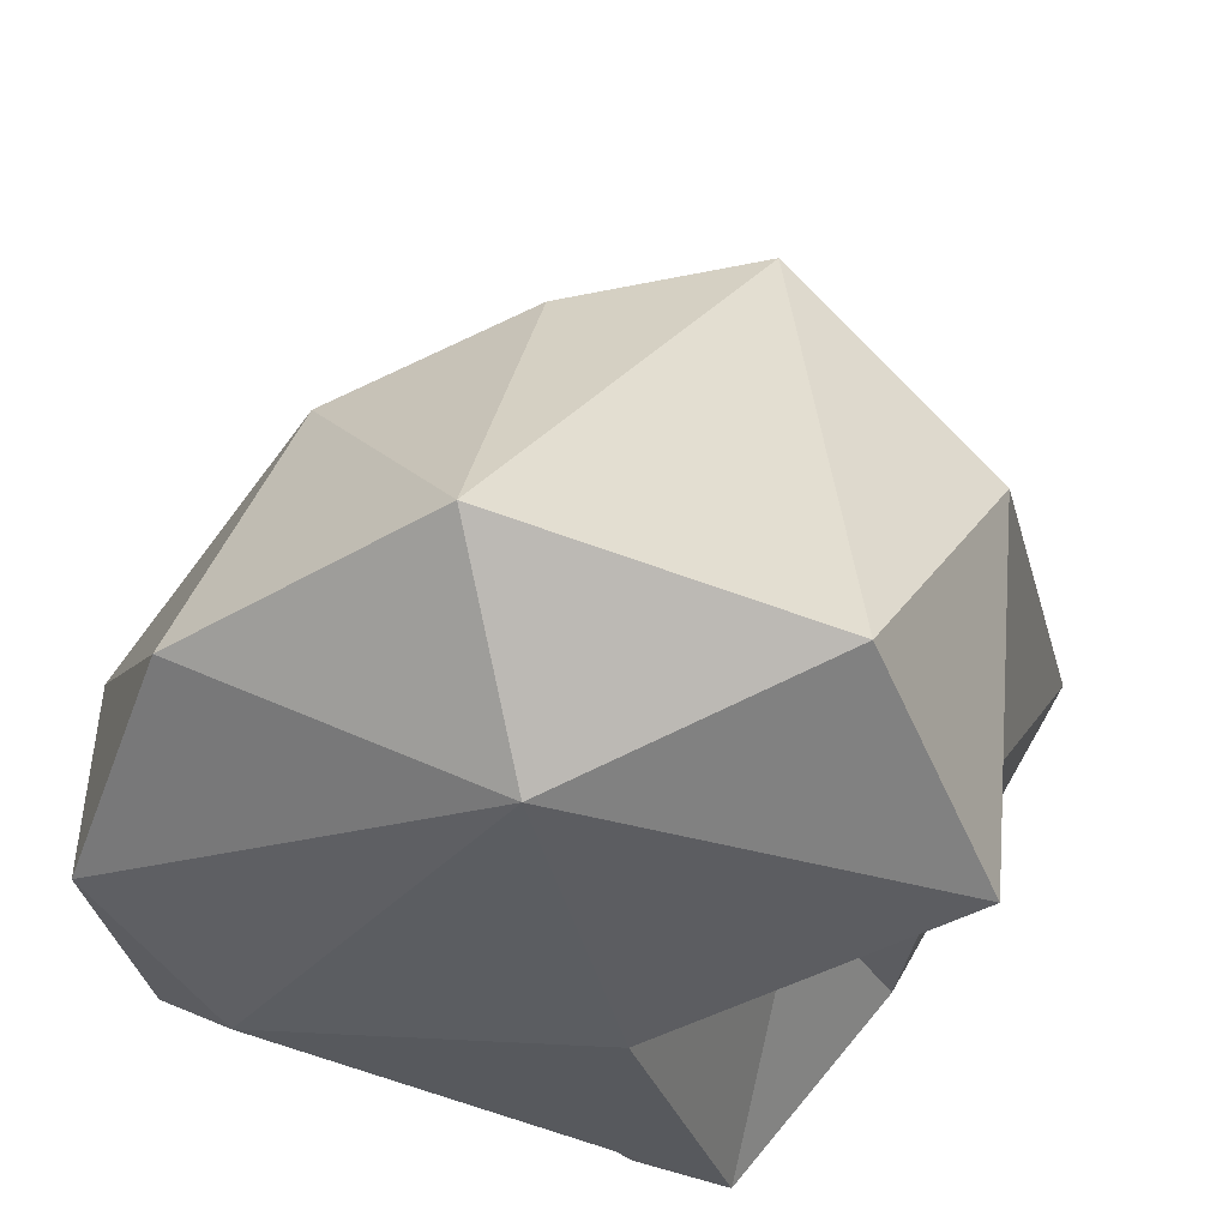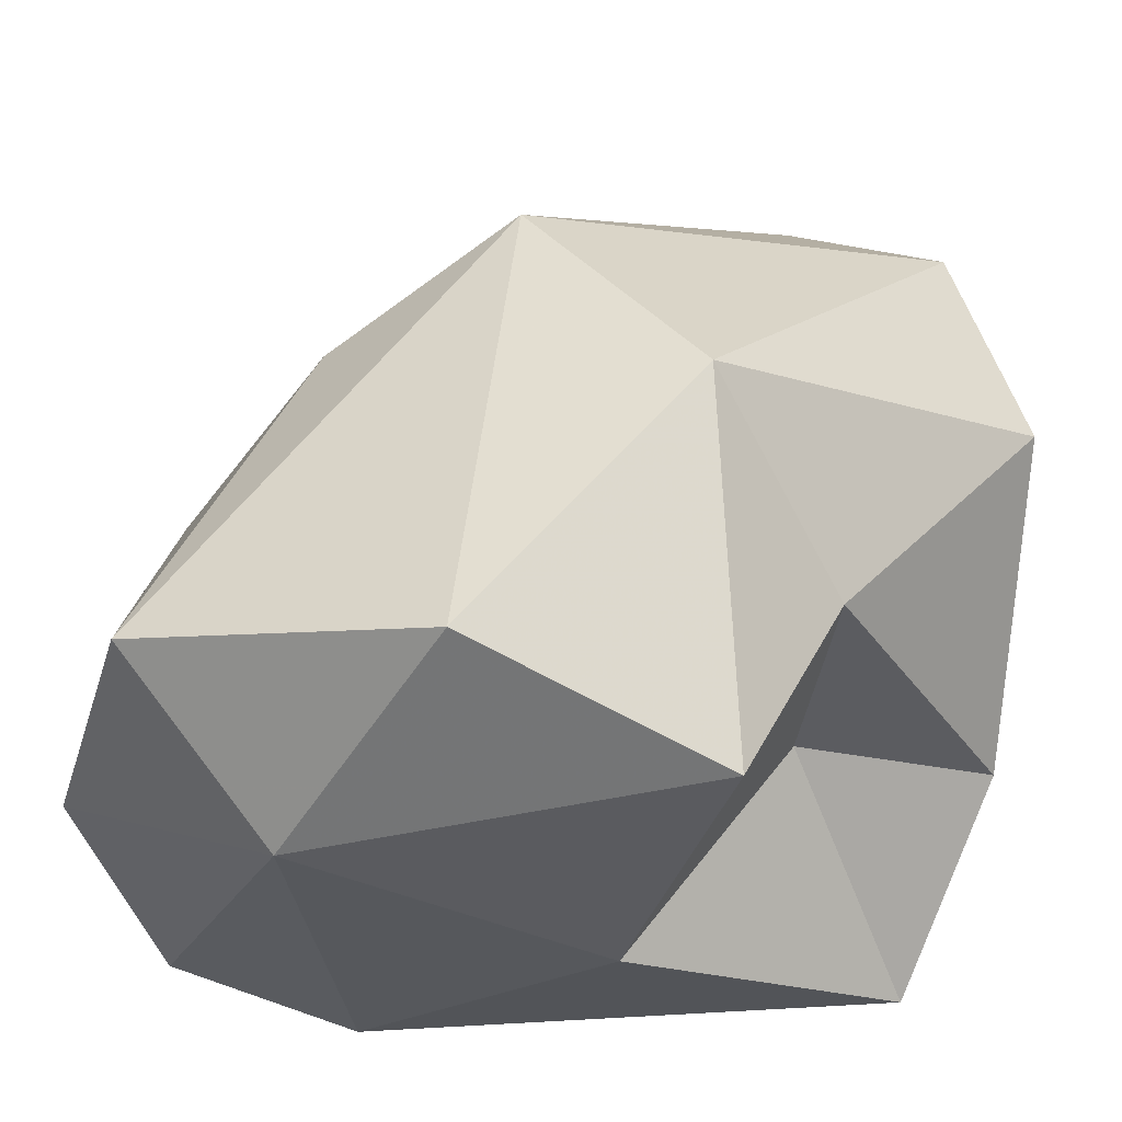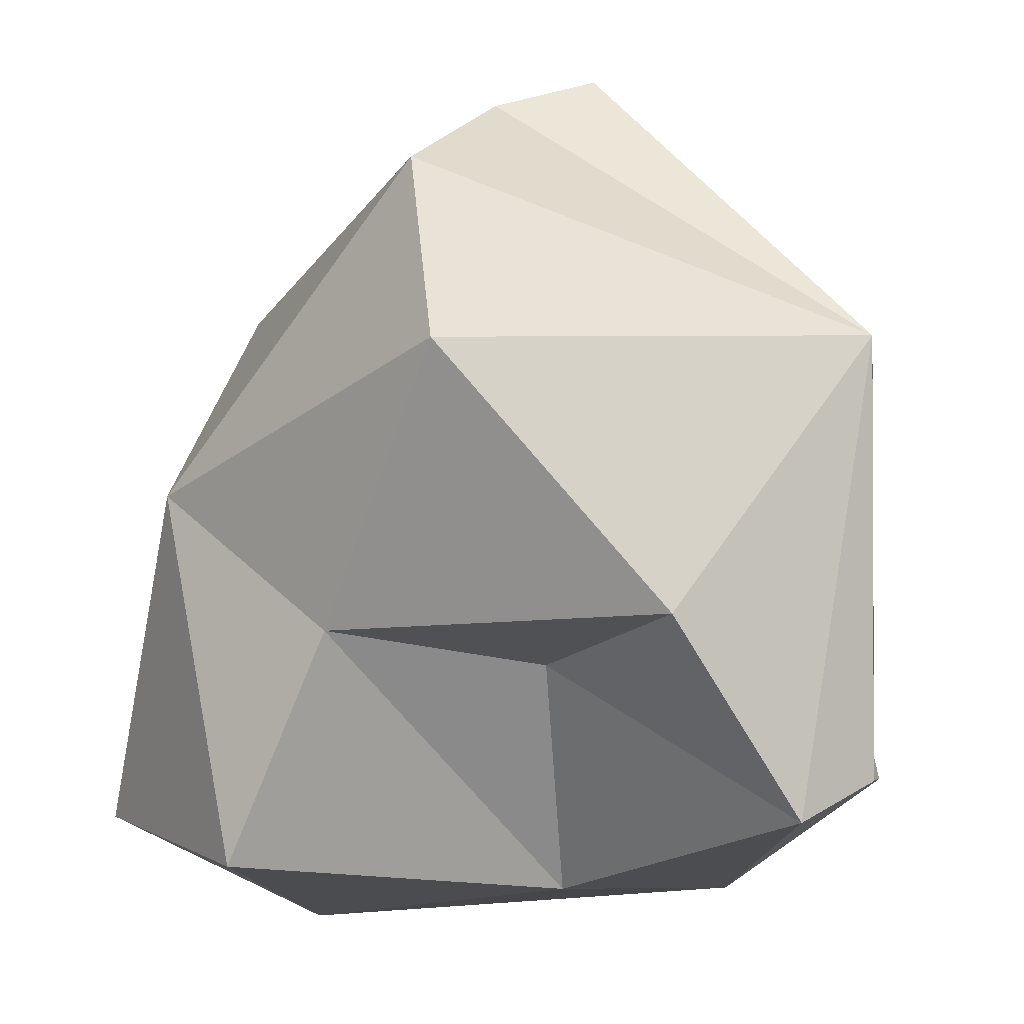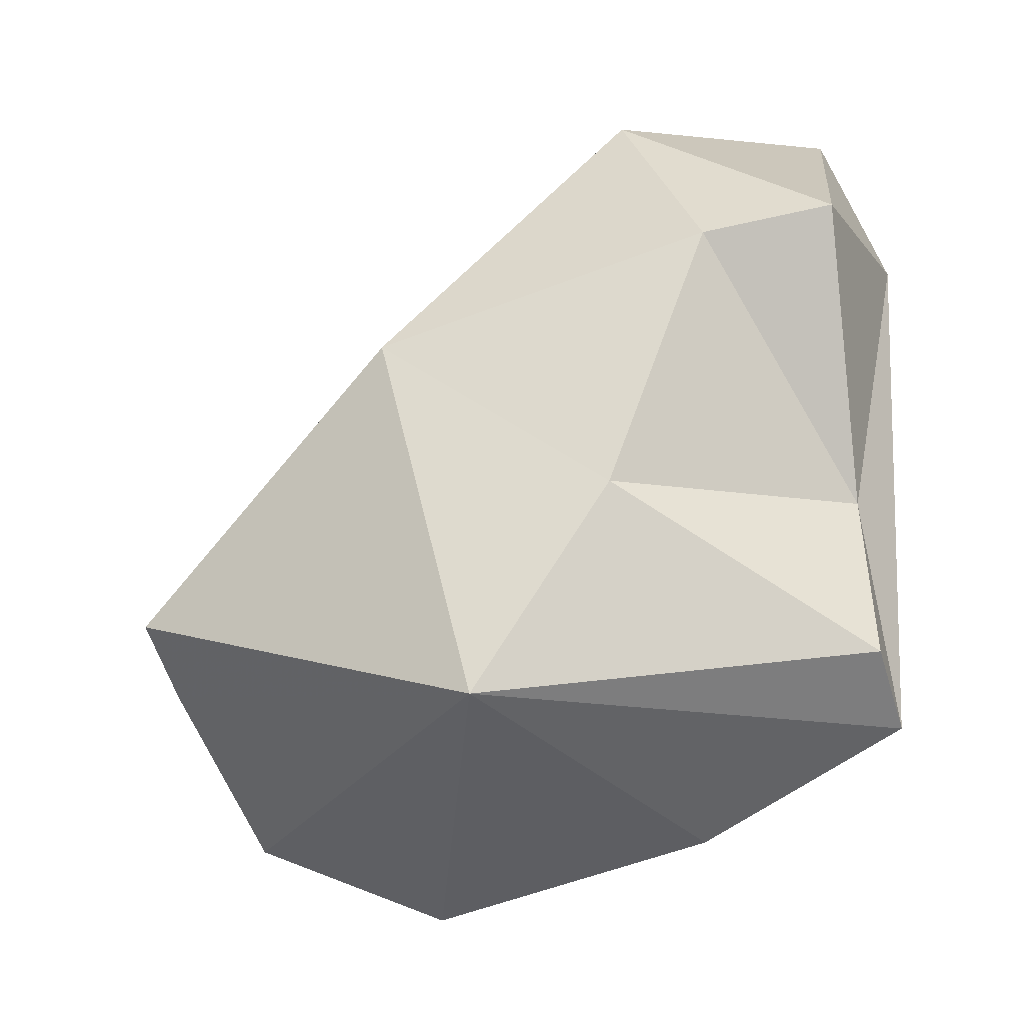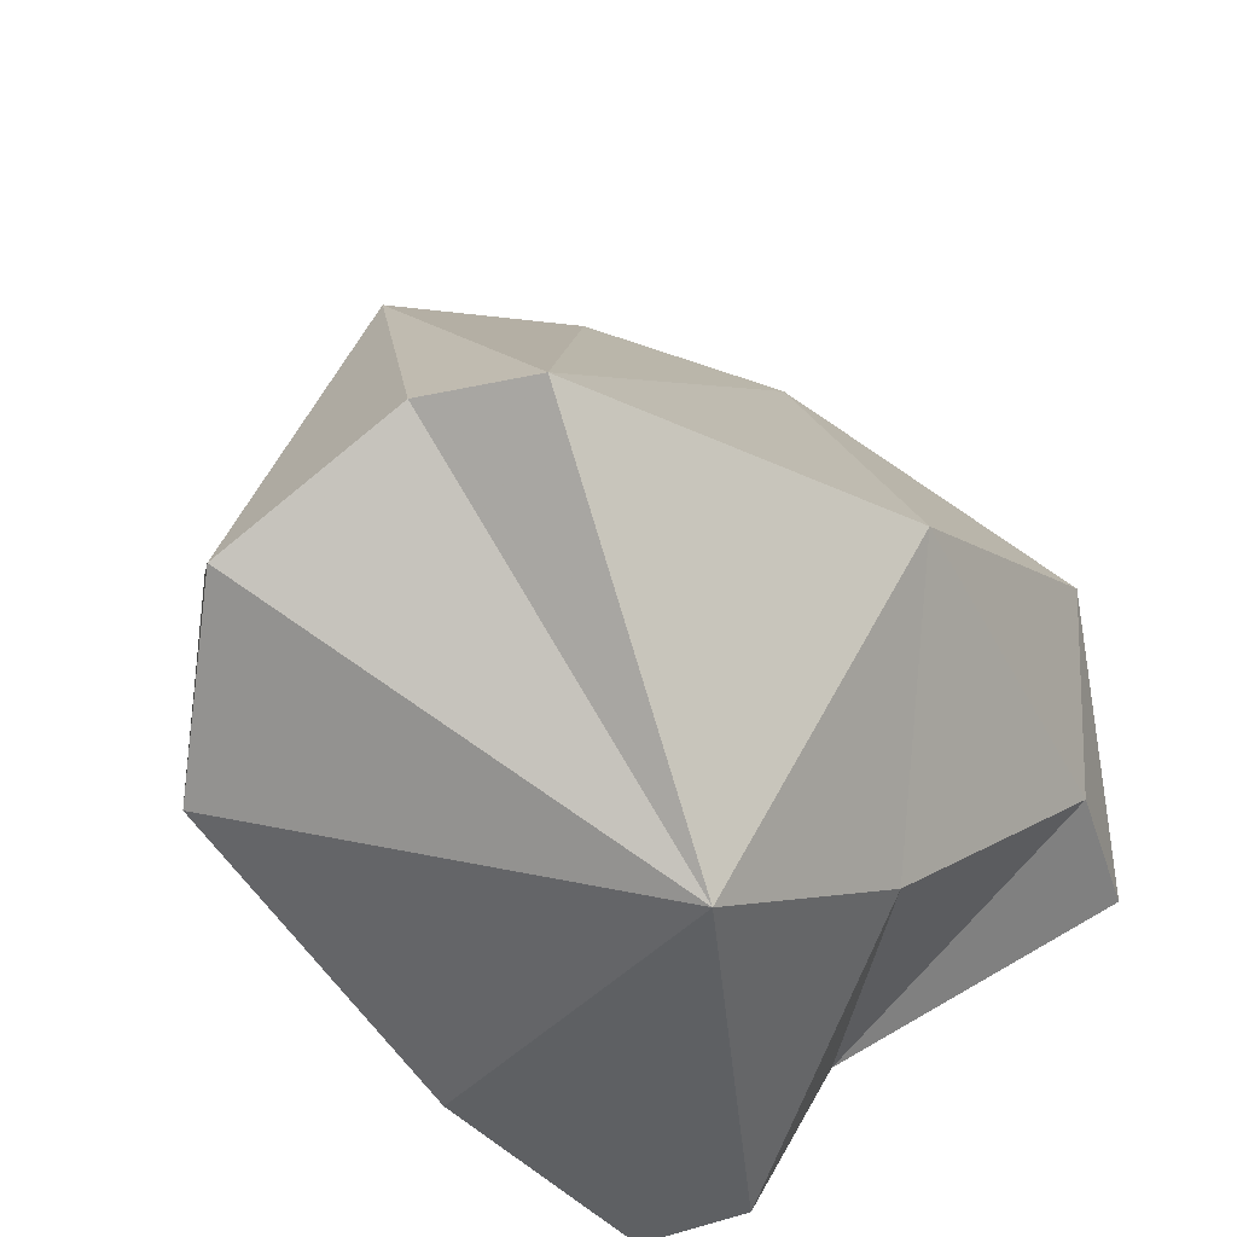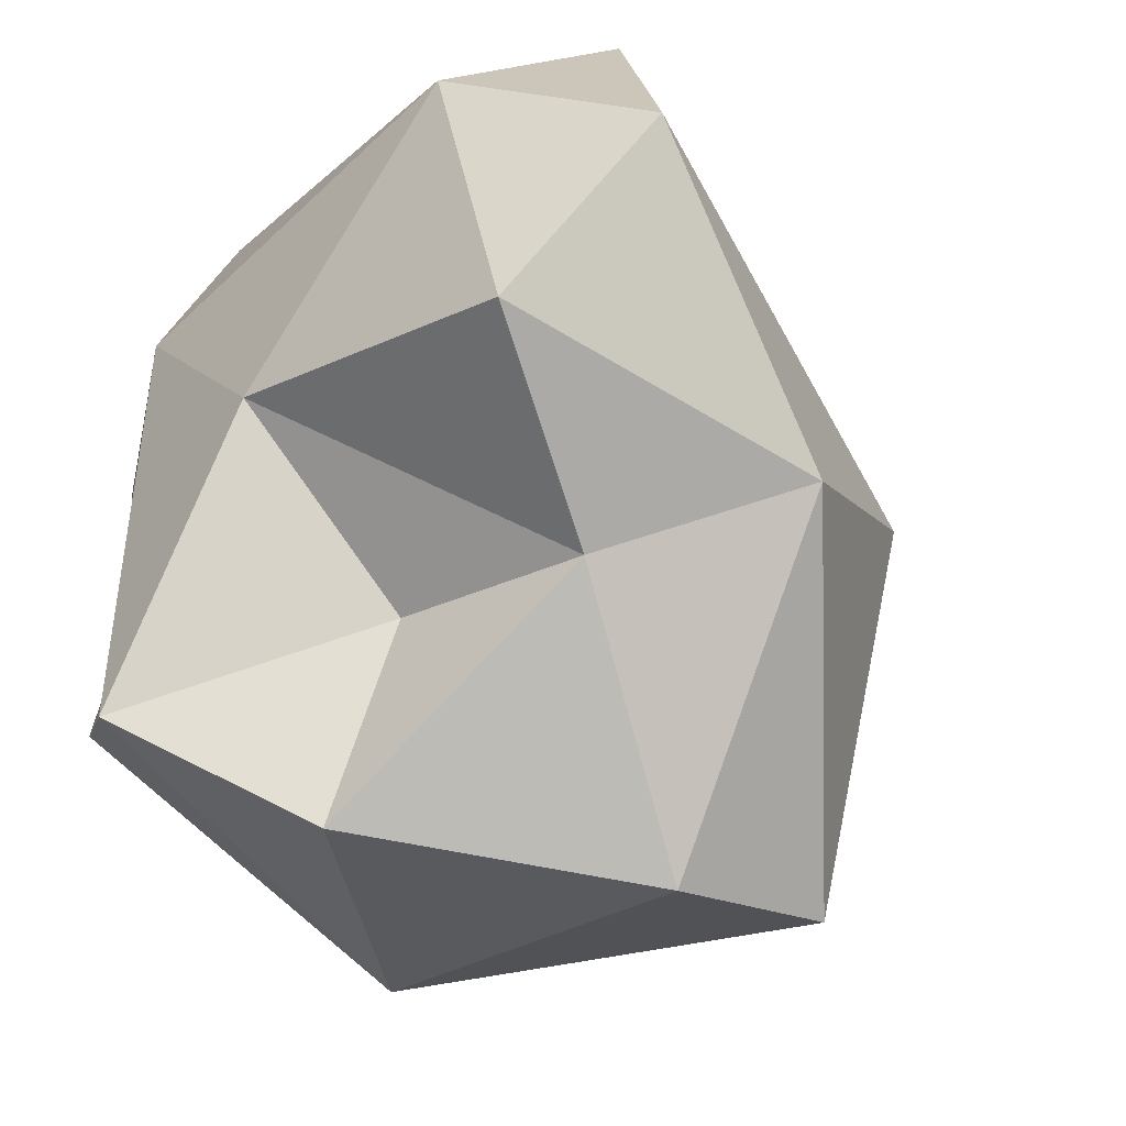
<metadata>
{"format":"obj","ext":"obj","renderer":"f3d","projection":"perspective","resolution":1024,"background":"white","views":[{"elev":-38.1,"azim":55.3,"up":"+Y"},{"elev":-32.0,"azim":94.6,"up":"+Y"},{"elev":-12.2,"azim":178.5,"up":"+Y"},{"elev":-20.8,"azim":-100.7,"up":"+Z"},{"elev":40.3,"azim":-142.4,"up":"+Y"},{"elev":-47.4,"azim":42.5,"up":"+Z"}]}
</metadata>
<code>
g Group64606
v -0.1024 -0.01913 -0.03775
v 0.05359 0.2005 -0.1542
v -0.08543 0.07151 0.1332
v -0.1167 -0.02044 -0.1042
v 0.1184 0.1814 -0.000661
v -0.1474 0.000698 0.07222
v 0.04595 0.1246 -0.1823
v 0.02873 -0.002907 0.1692
v 0.1474 0.09266 -0.06803
v 0.1334 0.002506 0.1302
v 0.1208 -0.04945 -0.07283
v 0.09005 0.1435 0.07326
v 0.02188 0.2418 -0.09699
v 0.1735 -0.02202 0.01555
v -0.08939 0.1731 0.02089
v -0.1351 0.05098 0.06128
v 0.09301 -0.05753 0.08045
v -0.006205 -0.0539 -0.02561
v -0.03843 0.03079 -0.1638
v -0.1166 0.1412 -0.1303
v 0.08449 0.03362 -0.1086
v 0.002536 0.02411 -0.08993
v -0.0808 -0.04548 0.07756
v -0.06146 -0.02472 0.1469
v 0.04146 0.1037 0.1297
v -0.08693 -0.03794 -0.126
v -0.0173 0.2587 -0.07939
v -0.1288 0.0893 -0.04581
f 5 12 10
f 8 10 25
f 28 4 1
f 5 9 2
f 26 19 22
f 5 13 27
f 4 26 1
f 16 1 6
f 27 13 20
f 11 17 18
f 19 21 22
f 28 15 20
f 22 18 26
f 3 15 16
f 10 17 14
f 17 24 23
f 25 10 12
f 1 26 23
f 19 7 21
f 8 3 24
f 9 7 2
f 20 7 19
f 11 14 17
f 9 5 14
f 3 16 6
f 4 20 26
f 26 20 19
f 20 2 7
f 18 21 11
f 21 9 11
f 8 17 10
f 21 7 9
f 1 23 6
f 3 25 15
f 27 15 25
f 6 23 24
f 9 14 11
f 20 15 27
f 22 21 18
f 28 1 16
f 15 28 16
f 3 6 24
f 20 13 2
f 8 24 17
f 3 8 25
f 28 20 4
f 26 18 23
f 10 14 5
f 27 25 12
f 5 2 13
f 18 17 23
f 12 5 27

</code>
